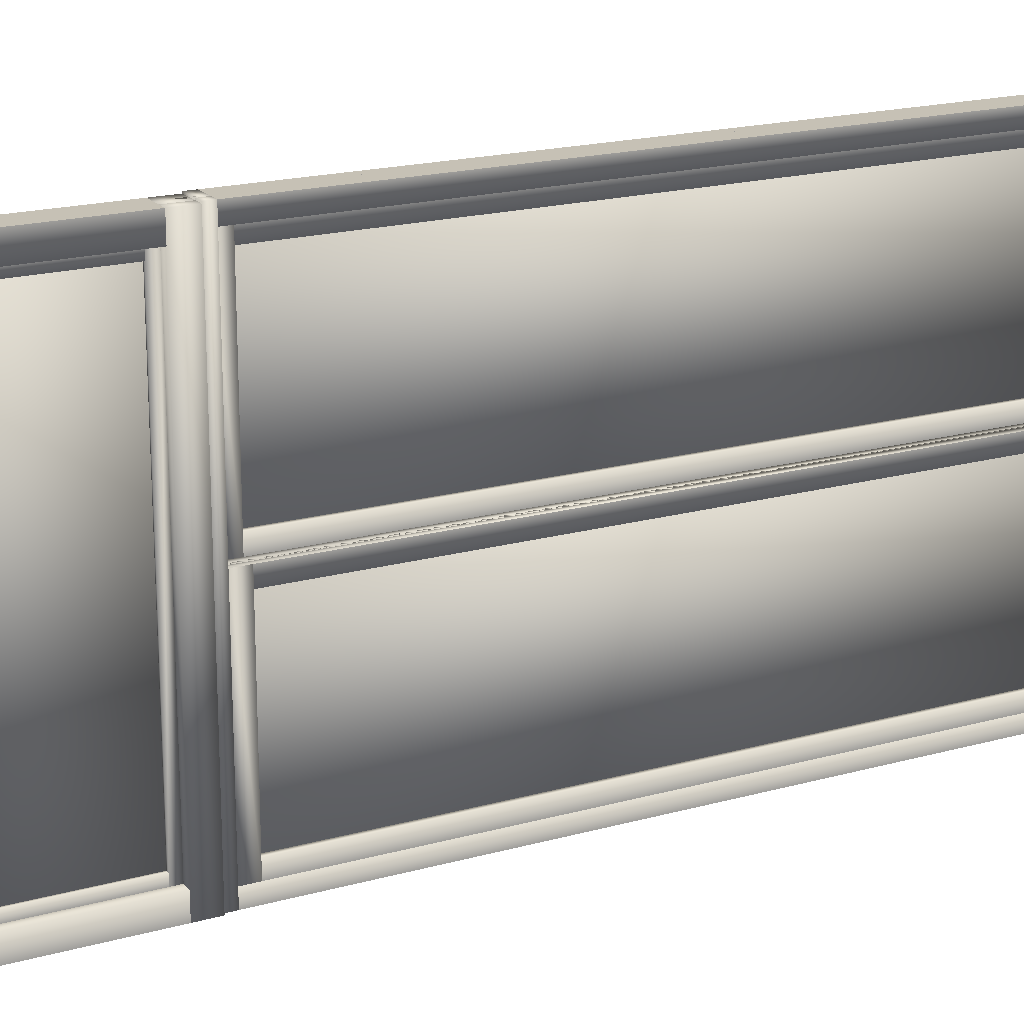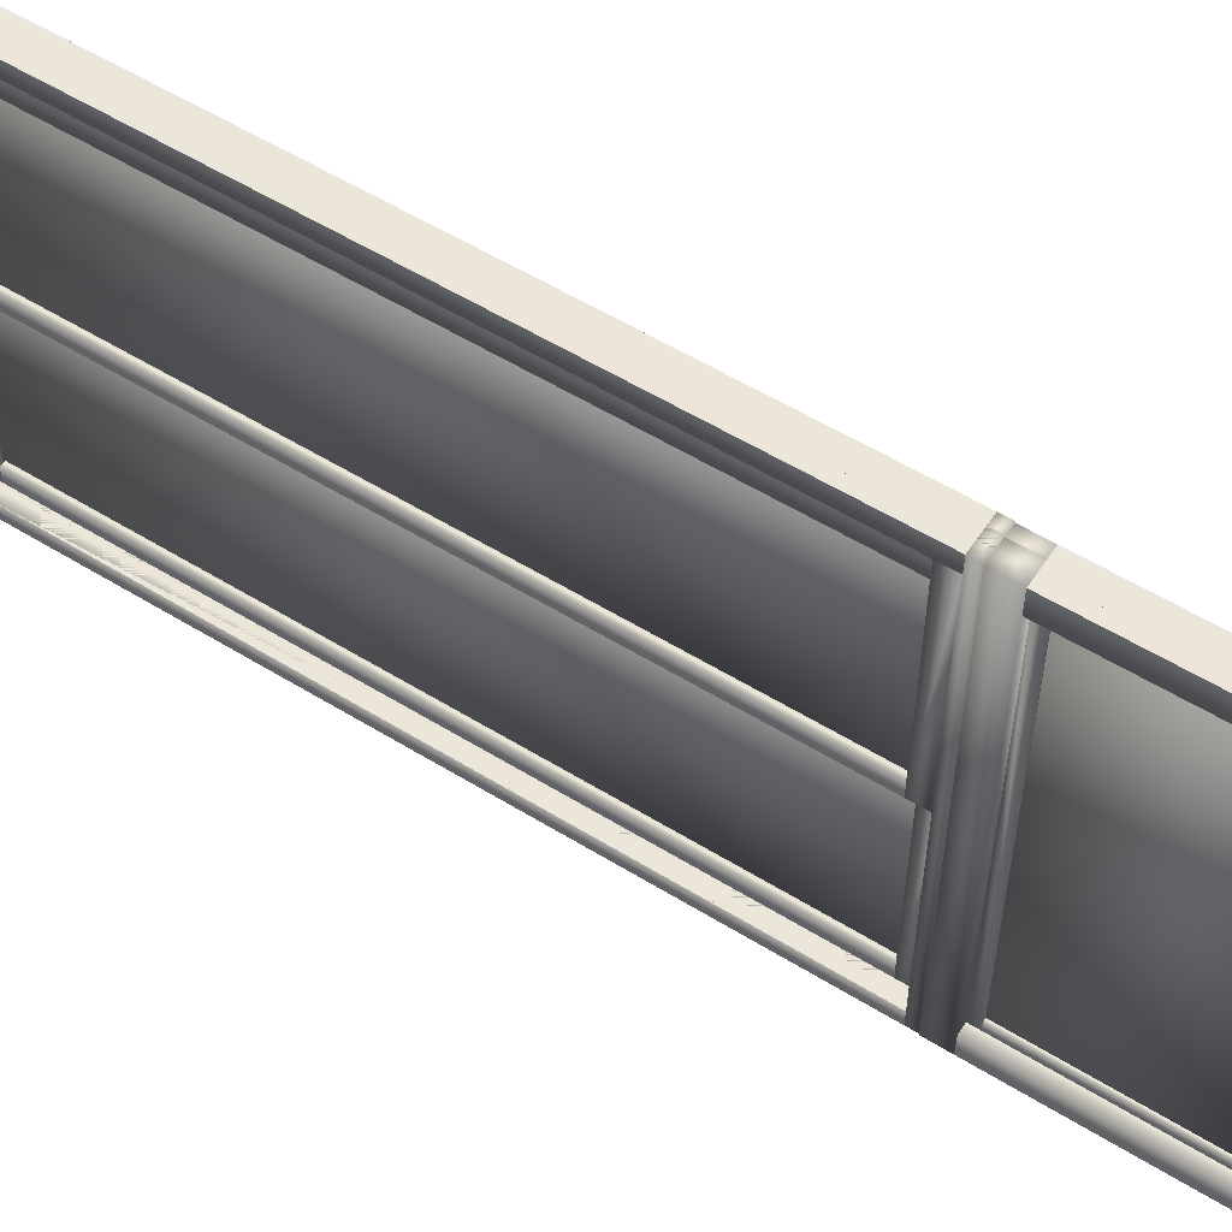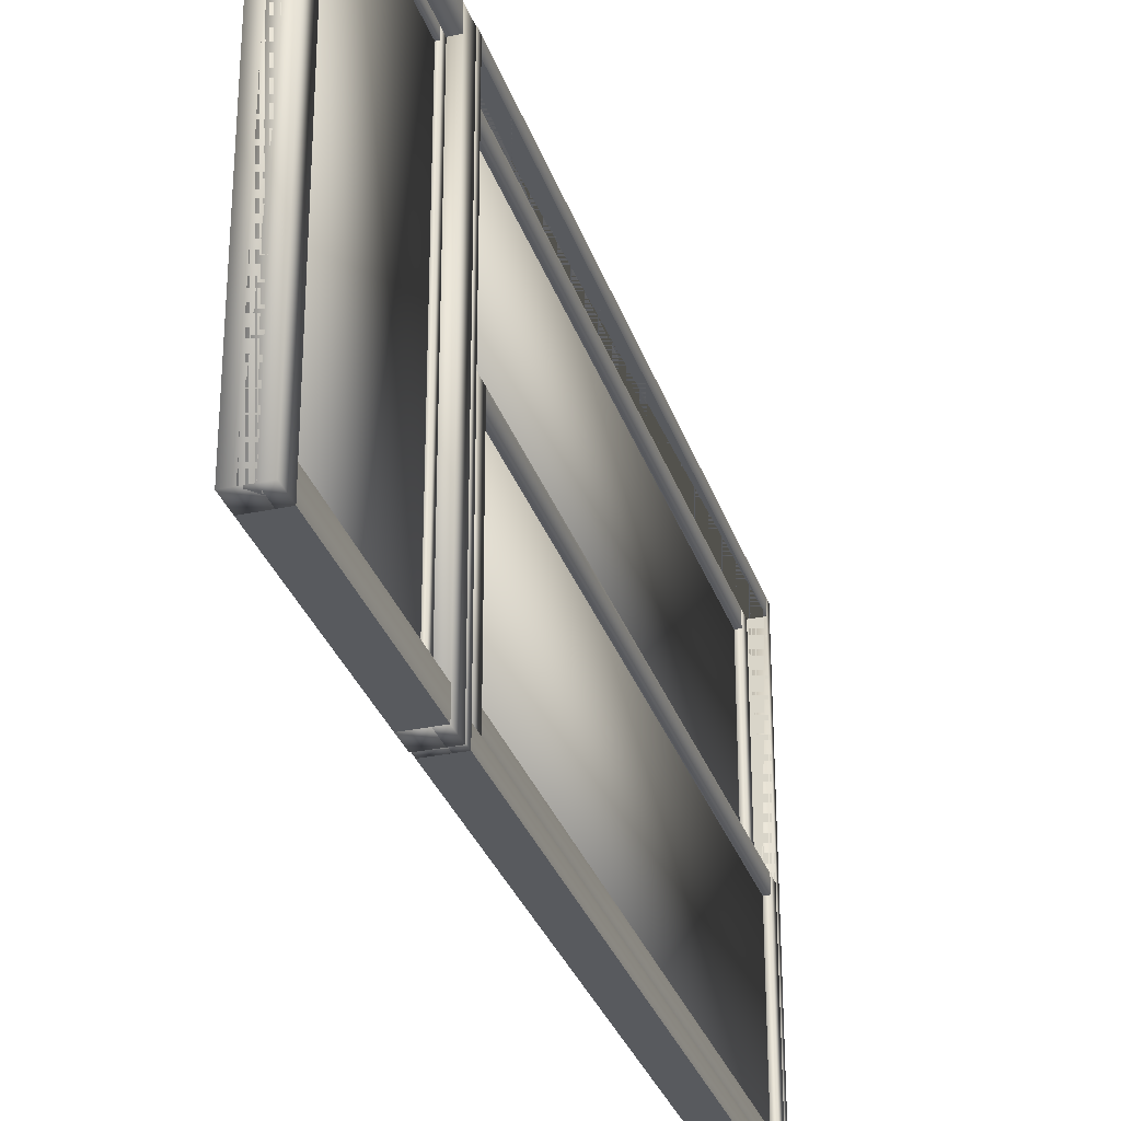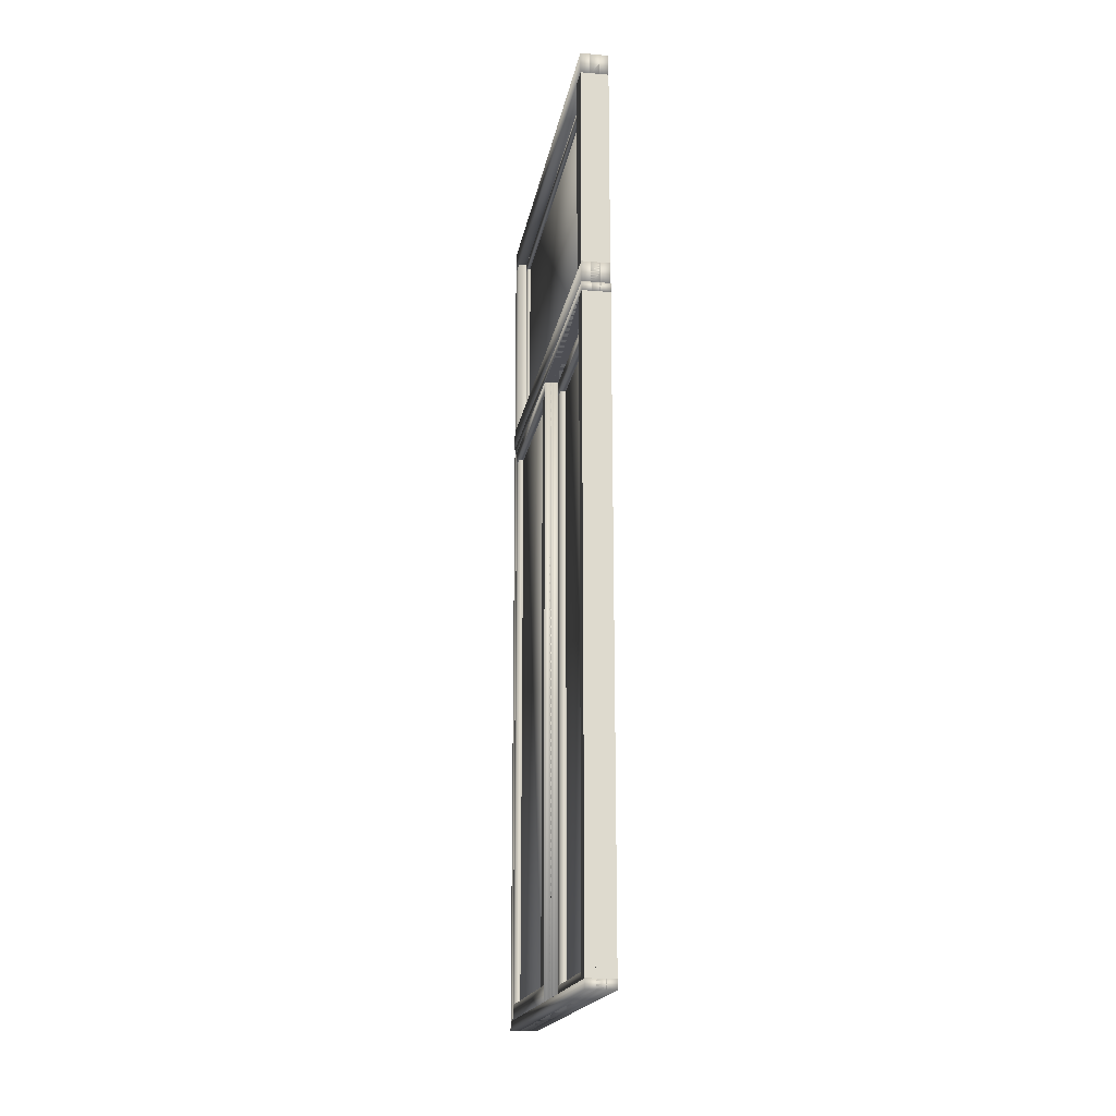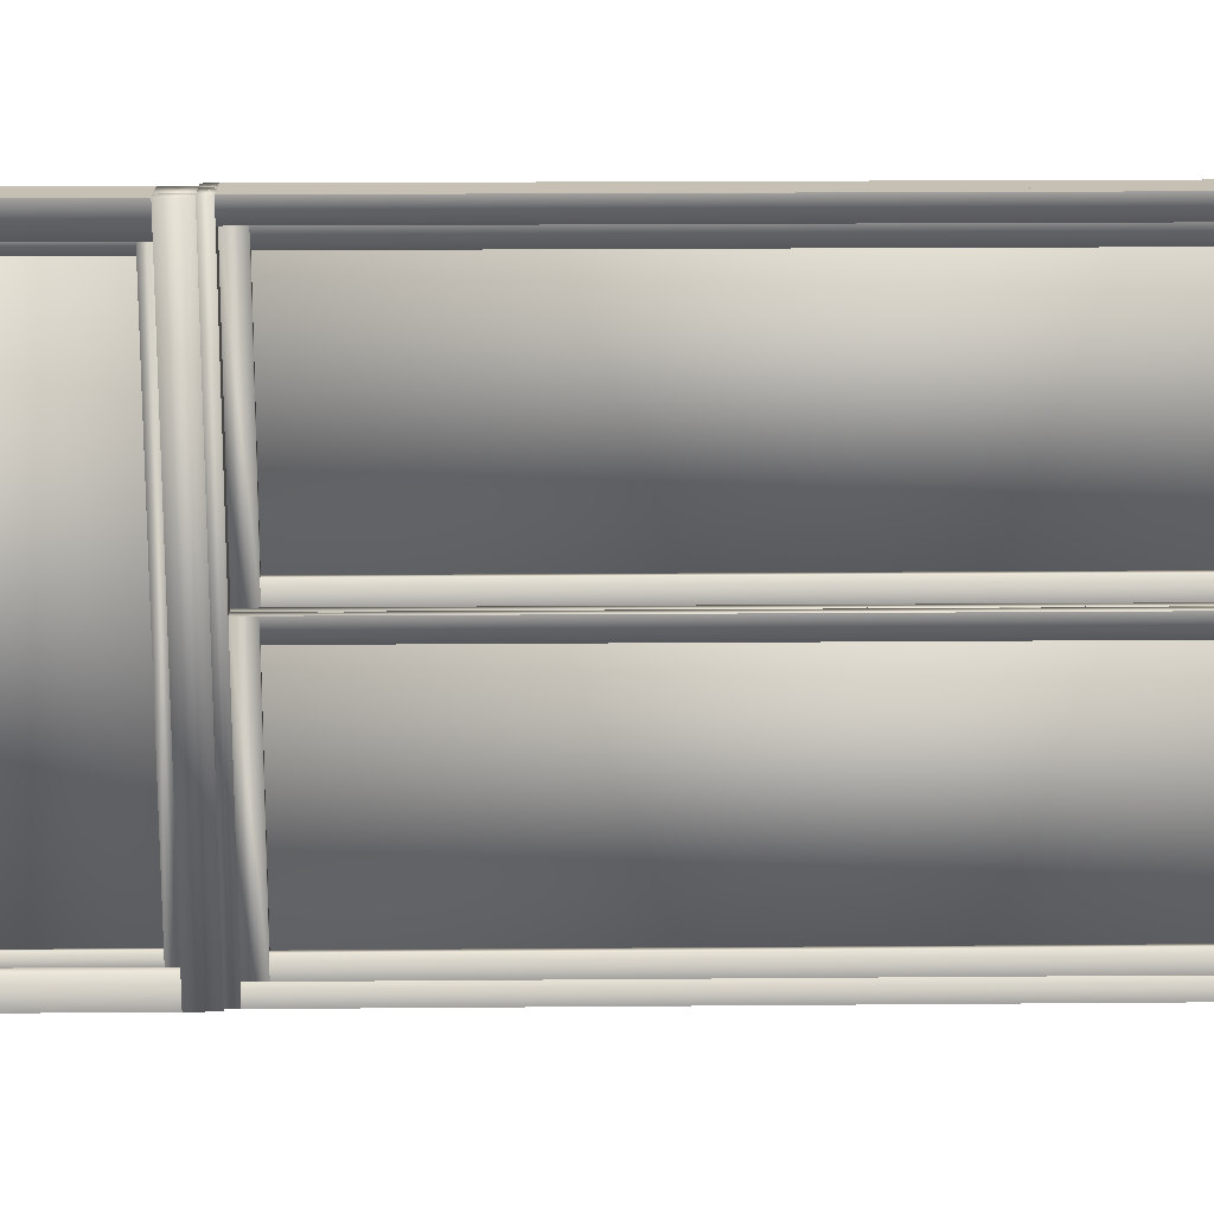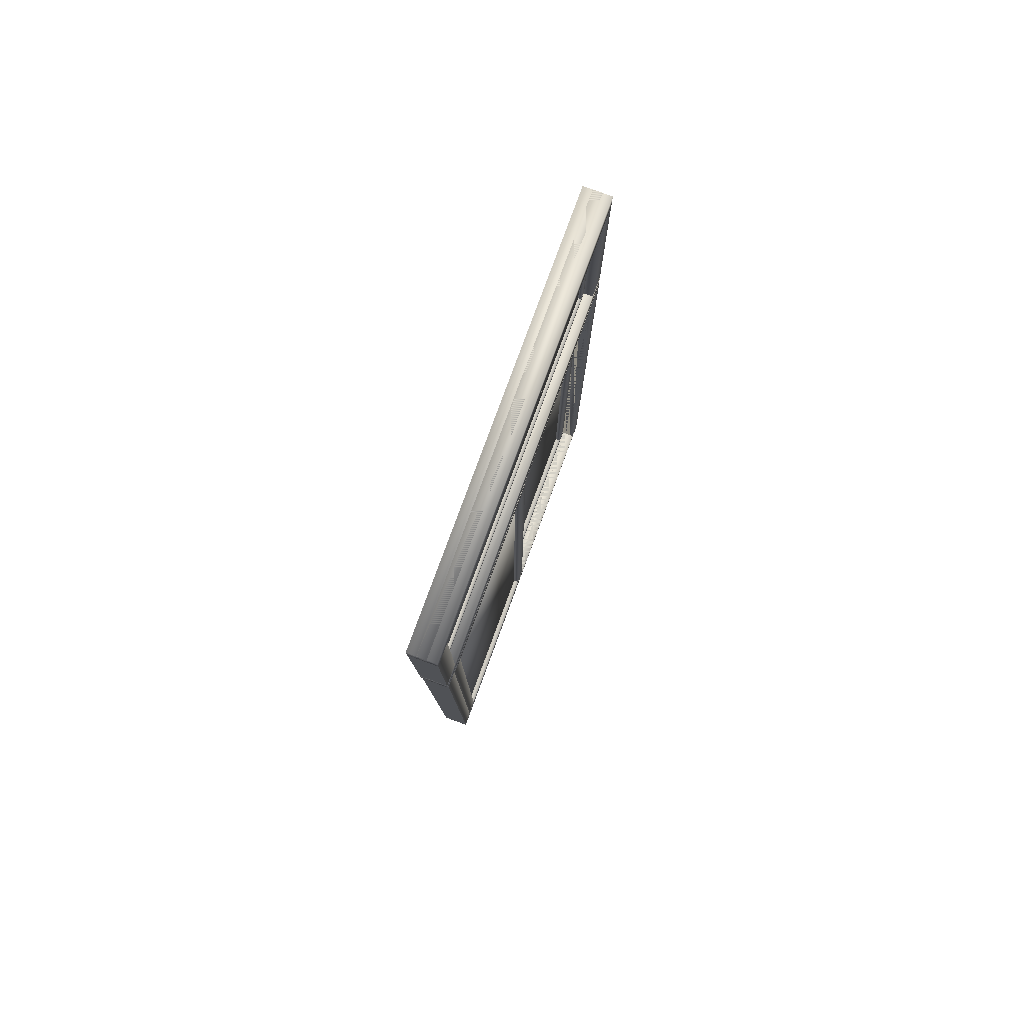
<metadata>
{"format":"obj","ext":"obj","renderer":"f3d","projection":"perspective","resolution":1024,"background":"white","views":[{"elev":18.8,"azim":-118.0,"up":"+Z"},{"elev":55.6,"azim":123.0,"up":"+Z"},{"elev":-30.6,"azim":-163.1,"up":"+Z"},{"elev":-18.4,"azim":-9.5,"up":"+Y"},{"elev":18.1,"azim":-91.0,"up":"+Z"},{"elev":79.8,"azim":-159.8,"up":"+Y"}]}
</metadata>
<code>
v  -1.235 0 0.2995
v  -1.235 0.03 0.2995
v  -1.235 0.03 1.7
v  -1.235 0 1.7
v  -1.295 -0 0.2995
v  -1.295 0.03 0.2995
v  -1.295 0.03 1.7
v  -1.295 -0 1.7
v  -1.235 2.07 0.2995
v  -1.235 2.1 0.2995
v  -1.235 2.1 1.7
v  -1.235 2.07 1.7
v  -1.295 2.07 0.2995
v  -1.295 2.1 0.2995
v  -1.295 2.1 1.7
v  -1.295 2.07 1.7
v  -1.235 2.07 0.3495
v  -1.235 0.03 0.3495
v  -1.295 2.07 0.3495
v  -1.295 0.03 0.3495
v  -1.235 0.03 1.649
v  -1.235 2.07 1.649
v  -1.295 0.03 1.649
v  -1.295 2.07 1.649
v  -1.205 0 0.2995
v  -1.205 0.03 0.2995
v  -1.205 0.03 1.7
v  -1.205 0 1.7
v  -1.265 -0 0.2995
v  -1.265 0.03 0.2995
v  -1.265 0.03 1.7
v  -1.265 -0 1.7
v  -1.205 2.07 0.2995
v  -1.205 2.1 0.2995
v  -1.205 2.1 1.7
v  -1.205 2.07 1.7
v  -1.265 2.07 0.2995
v  -1.265 2.1 0.2995
v  -1.265 2.1 1.7
v  -1.265 2.07 1.7
v  -1.205 2.07 0.3495
v  -1.205 0.03 0.3495
v  -1.265 2.07 0.3495
v  -1.265 0.03 0.3495
v  -1.205 0.03 1.649
v  -1.205 2.07 1.649
v  -1.265 0.03 1.649
v  -1.265 2.07 1.649
v  -1.25 0.03 1.649
v  -1.25 2.07 1.649
v  -1.25 2.07 0.3495
v  -1.25 0.03 0.3495
v  -1.25 0.03 0.9995
v  -1.25 0.08 0.9995
v  -1.25 0.08 1.649
v  -1.228 0.08 0.9995
v  -1.228 0.08 1.649
v  -1.228 0.03 0.9995
v  -1.228 0.03 1.649
v  -1.25 2.02 0.9995
v  -1.25 2.07 0.9995
v  -1.25 2.02 1.649
v  -1.228 2.02 1.649
v  -1.228 2.02 0.9995
v  -1.228 2.07 1.649
v  -1.228 2.07 0.9995
v  -1.25 2.02 1.05
v  -1.25 0.08 1.05
v  -1.228 2.02 1.05
v  -1.228 0.08 1.05
v  -1.25 0.08 1.599
v  -1.25 2.02 1.599
v  -1.228 0.08 1.599
v  -1.228 2.02 1.599
v  -1.295 0.08 0.3495
v  -1.295 0.08 0.9995
v  -1.295 0.03 0.9995
v  -1.272 0.08 0.3495
v  -1.272 0.08 0.9995
v  -1.272 0.03 0.3495
v  -1.272 0.03 0.9995
v  -1.295 2.02 0.3495
v  -1.295 2.07 0.9995
v  -1.295 2.02 0.9995
v  -1.272 2.02 0.9995
v  -1.272 2.02 0.3495
v  -1.272 2.07 0.9995
v  -1.272 2.07 0.3495
v  -1.295 2.02 0.3995
v  -1.295 0.08 0.3995
v  -1.272 2.02 0.3995
v  -1.272 0.08 0.3995
v  -1.295 0.08 0.9495
v  -1.295 2.02 0.9495
v  -1.272 0.08 0.9495
v  -1.272 2.02 0.9495
v  -1.205 0.08 0.9995
v  -1.205 0.08 1.649
v  -1.205 0.03 0.9995
v  -1.205 2.02 1.649
v  -1.205 2.02 0.9995
v  -1.205 2.07 0.9995
v  -1.205 2.02 1.05
v  -1.205 0.08 1.05
v  -1.205 0.08 1.599
v  -1.205 2.02 1.599
v  -1.25 0.08 0.3495
v  -1.25 2.02 0.3495
v  -1.25 2.02 0.3995
v  -1.25 0.08 0.3995
v  -1.25 0.08 0.9495
v  -1.25 2.02 0.9495
v  -1.222 0.03 0.9995
v  -1.222 2.07 0.9995
v  -1.222 2.07 1.649
v  -1.222 0.03 1.649
v  -1.232 0.03 0.9995
v  -1.232 2.07 0.9995
v  -1.232 2.07 1.649
v  -1.232 0.03 1.649
v  -1.268 0.03 0.3495
v  -1.268 2.07 0.3495
v  -1.268 2.07 0.9995
v  -1.268 0.03 0.9995
v  -1.278 0.03 0.3495
v  -1.278 2.07 0.3495
v  -1.278 2.07 0.9995
v  -1.278 0.03 0.9995
v  -1.295 2.1 1.695
v  -1.295 2.17 1.695
v  -1.295 2.17 0.295
v  -1.295 2.1 0.295
v  -1.235 2.1 1.695
v  -1.235 2.17 1.695
v  -1.235 2.17 0.295
v  -1.235 2.1 0.295
v  -1.295 2.83 1.695
v  -1.295 2.9 1.695
v  -1.295 2.9 0.295
v  -1.295 2.83 0.295
v  -1.235 2.83 1.695
v  -1.235 2.9 1.695
v  -1.235 2.9 0.295
v  -1.235 2.83 0.295
v  -1.295 2.83 1.625
v  -1.295 2.17 1.625
v  -1.235 2.83 1.625
v  -1.235 2.17 1.625
v  -1.295 2.17 0.365
v  -1.295 2.83 0.365
v  -1.235 2.17 0.365
v  -1.235 2.83 0.365
v  -1.265 2.1 1.695
v  -1.265 2.17 1.695
v  -1.265 2.17 0.295
v  -1.265 2.1 0.295
v  -1.205 2.1 1.695
v  -1.205 2.17 1.695
v  -1.205 2.17 0.295
v  -1.205 2.1 0.295
v  -1.265 2.83 1.695
v  -1.265 2.9 1.695
v  -1.265 2.9 0.295
v  -1.265 2.83 0.295
v  -1.205 2.83 1.695
v  -1.205 2.9 1.695
v  -1.205 2.9 0.295
v  -1.205 2.83 0.295
v  -1.265 2.83 1.625
v  -1.265 2.17 1.625
v  -1.205 2.83 1.625
v  -1.205 2.17 1.625
v  -1.265 2.17 0.365
v  -1.265 2.83 0.365
v  -1.205 2.17 0.365
v  -1.205 2.83 0.365
v  -1.25 2.17 0.365
v  -1.25 2.83 0.365
v  -1.25 2.83 1.625
v  -1.25 2.17 1.625
v  -1.235 2.2 1.625
v  -1.235 2.2 0.365
v  -1.25 2.2 1.625
v  -1.25 2.2 0.365
v  -1.235 2.8 1.625
v  -1.235 2.8 0.365
v  -1.25 2.8 0.365
v  -1.25 2.8 1.625
v  -1.235 2.8 1.595
v  -1.235 2.2 1.595
v  -1.25 2.8 1.595
v  -1.25 2.2 1.595
v  -1.235 2.2 0.395
v  -1.235 2.8 0.395
v  -1.25 2.2 0.395
v  -1.25 2.8 0.395
v  -1.265 2.2 1.625
v  -1.265 2.2 0.365
v  -1.265 2.8 0.365
v  -1.265 2.8 1.625
v  -1.265 2.8 1.595
v  -1.265 2.2 1.595
v  -1.265 2.2 0.395
v  -1.265 2.8 0.395
v  -1.255 2.17 1.625
v  -1.255 2.83 1.625
v  -1.255 2.83 0.365
v  -1.255 2.17 0.365
v  -1.245 2.17 1.625
v  -1.245 2.83 1.625
v  -1.245 2.83 0.365
v  -1.245 2.17 0.365
o SlidingWindow002
g SlidingWindow002
f 1 2 3 4
f 1 5 6 2
f 4 3 7 8
f 2 6 7 3
f 1 4 8 5
f 5 8 7 6
f 9 10 11 12
f 9 13 14 10
f 12 11 15 16
f 10 14 15 11
f 9 12 16 13
f 13 16 15 14
f 2 9 17 18
f 2 6 13
f 13 9 2
f 18 17 19 20
f 6 20 19 13
f 21 22 12 3
f 21 23 24 22
f 3 12 16
f 16 7 3
f 7 16 24 23
f 25 26 27 28
f 25 29 30 26
f 28 27 31 32
f 26 30 31 27
f 25 28 32 29
f 29 32 31 30
f 33 34 35 36
f 33 37 38 34
f 36 35 39 40
f 34 38 39 35
f 33 36 40 37
f 37 40 39 38
f 26 33 41 42
f 26 30 37
f 37 33 26
f 42 41 43 44
f 30 44 43 37
f 45 46 36 27
f 45 47 48 46
f 27 36 40
f 40 31 27
f 31 40 48 47
f 23 49 50
f 50 24 23
f 20 19 51
f 51 52 20
f 19 24 50 51
f 20 23 49
f 49 52 20
f 23 24 50
f 50 49 23
f 20 52 51
f 51 19 20
f 19 51 50
f 50 24 19
f 20 52 49
f 49 23 20
f 49 45 46
f 46 50 49
f 51 50 46 41
f 52 51 41
f 41 42 52
f 52 49 45 42
f 49 50 46
f 46 45 49
f 51 41 46
f 46 50 51
f 52 42 41
f 41 51 52
f 52 42 45
f 45 49 52
f 53 54 55 49
f 54 56 57 55
f 58 59 57 56
f 53 49 59 58
f 60 61 50 62
f 60 62 63 64
f 64 63 65 66
f 61 66 65 50
f 54 60 67 68
f 68 67 69 70
f 56 70 69 64
f 53 58 66 61
f 71 72 62 55
f 71 73 74 72
f 57 63 74 73
f 49 50 65 59
f 20 75 76 77
f 75 78 79 76
f 80 81 79 78
f 20 77 81 80
f 82 19 83 84
f 82 84 85 86
f 86 85 87 88
f 19 88 87 83
f 75 82 89 90
f 90 89 91 92
f 78 92 91 86
f 20 80 88 19
f 93 94 84 76
f 93 95 96 94
f 79 85 96 95
f 77 83 87 81
f 58 56 57 59
f 56 97 98 57
f 99 45 98 97
f 58 59 45 99
f 64 66 65 63
f 64 63 100 101
f 101 100 46 102
f 66 102 46 65
f 56 64 69 70
f 70 69 103 104
f 97 104 103 101
f 58 99 102 66
f 73 74 63 57
f 73 105 106 74
f 98 100 106 105
f 59 65 46 45
f 80 78 79 81
f 78 107 54 79
f 52 53 54 107
f 80 81 53 52
f 86 88 87 85
f 86 85 60 108
f 108 60 61 51
f 88 51 61 87
f 78 86 91 92
f 92 91 109 110
f 107 110 109 108
f 80 52 51 88
f 95 96 85 79
f 95 111 112 96
f 54 60 112 111
f 81 87 61 53
f 113 114 115 116
f 114 113 117 118
f 115 114 118 119
f 116 115 119 120
f 113 116 120 117
f 117 120 119 118
f 121 122 123 124
f 122 121 125 126
f 123 122 126 127
f 124 123 127 128
f 121 124 128 125
f 125 128 127 126
f 129 130 131 132
f 129 133 134 130
f 132 131 135 136
f 130 134 135 131
f 129 132 136 133
f 133 136 135 134
f 137 138 139 140
f 137 141 142 138
f 140 139 143 144
f 138 142 143 139
f 137 140 144 141
f 141 144 143 142
f 130 137 145 146
f 130 134 141
f 141 137 130
f 146 145 147 148
f 134 148 147 141
f 149 150 140 131
f 149 151 152 150
f 131 140 144
f 144 135 131
f 135 144 152 151
f 153 154 155 156
f 153 157 158 154
f 156 155 159 160
f 154 158 159 155
f 153 156 160 157
f 157 160 159 158
f 161 162 163 164
f 161 165 166 162
f 164 163 167 168
f 162 166 167 163
f 161 164 168 165
f 165 168 167 166
f 154 161 169 170
f 154 158 165
f 165 161 154
f 170 169 171 172
f 158 172 171 165
f 173 174 164 155
f 173 175 176 174
f 155 164 168
f 168 159 155
f 159 168 176 175
f 151 177 178
f 178 152 151
f 148 147 179
f 179 180 148
f 147 152 178 179
f 148 151 177
f 177 180 148
f 151 152 178
f 178 177 151
f 148 180 179
f 179 147 148
f 147 179 178
f 178 152 147
f 148 180 177
f 177 151 148
f 177 173 174
f 174 178 177
f 179 178 174 169
f 180 179 169
f 169 170 180
f 180 177 173 170
f 177 178 174
f 174 173 177
f 179 169 174
f 174 178 179
f 180 170 169
f 169 179 180
f 180 170 173
f 173 177 180
f 148 181 182 151
f 181 183 184 182
f 180 177 184 183
f 148 151 177 180
f 185 147 152 186
f 185 186 187 188
f 188 187 178 179
f 147 179 178 152
f 181 185 189 190
f 190 189 191 192
f 183 192 191 188
f 148 180 179 147
f 193 194 186 182
f 193 195 196 194
f 184 187 196 195
f 151 152 178 177
f 180 183 184 177
f 183 197 198 184
f 170 173 198 197
f 180 177 173 170
f 188 179 178 187
f 188 187 199 200
f 200 199 174 169
f 179 169 174 178
f 183 188 191 192
f 192 191 201 202
f 197 202 201 200
f 180 170 169 179
f 195 196 187 184
f 195 203 204 196
f 198 199 204 203
f 177 178 174 173
f 205 206 207 208
f 206 205 209 210
f 207 206 210 211
f 208 207 211 212
f 205 208 212 209
f 209 212 211 210

</code>
